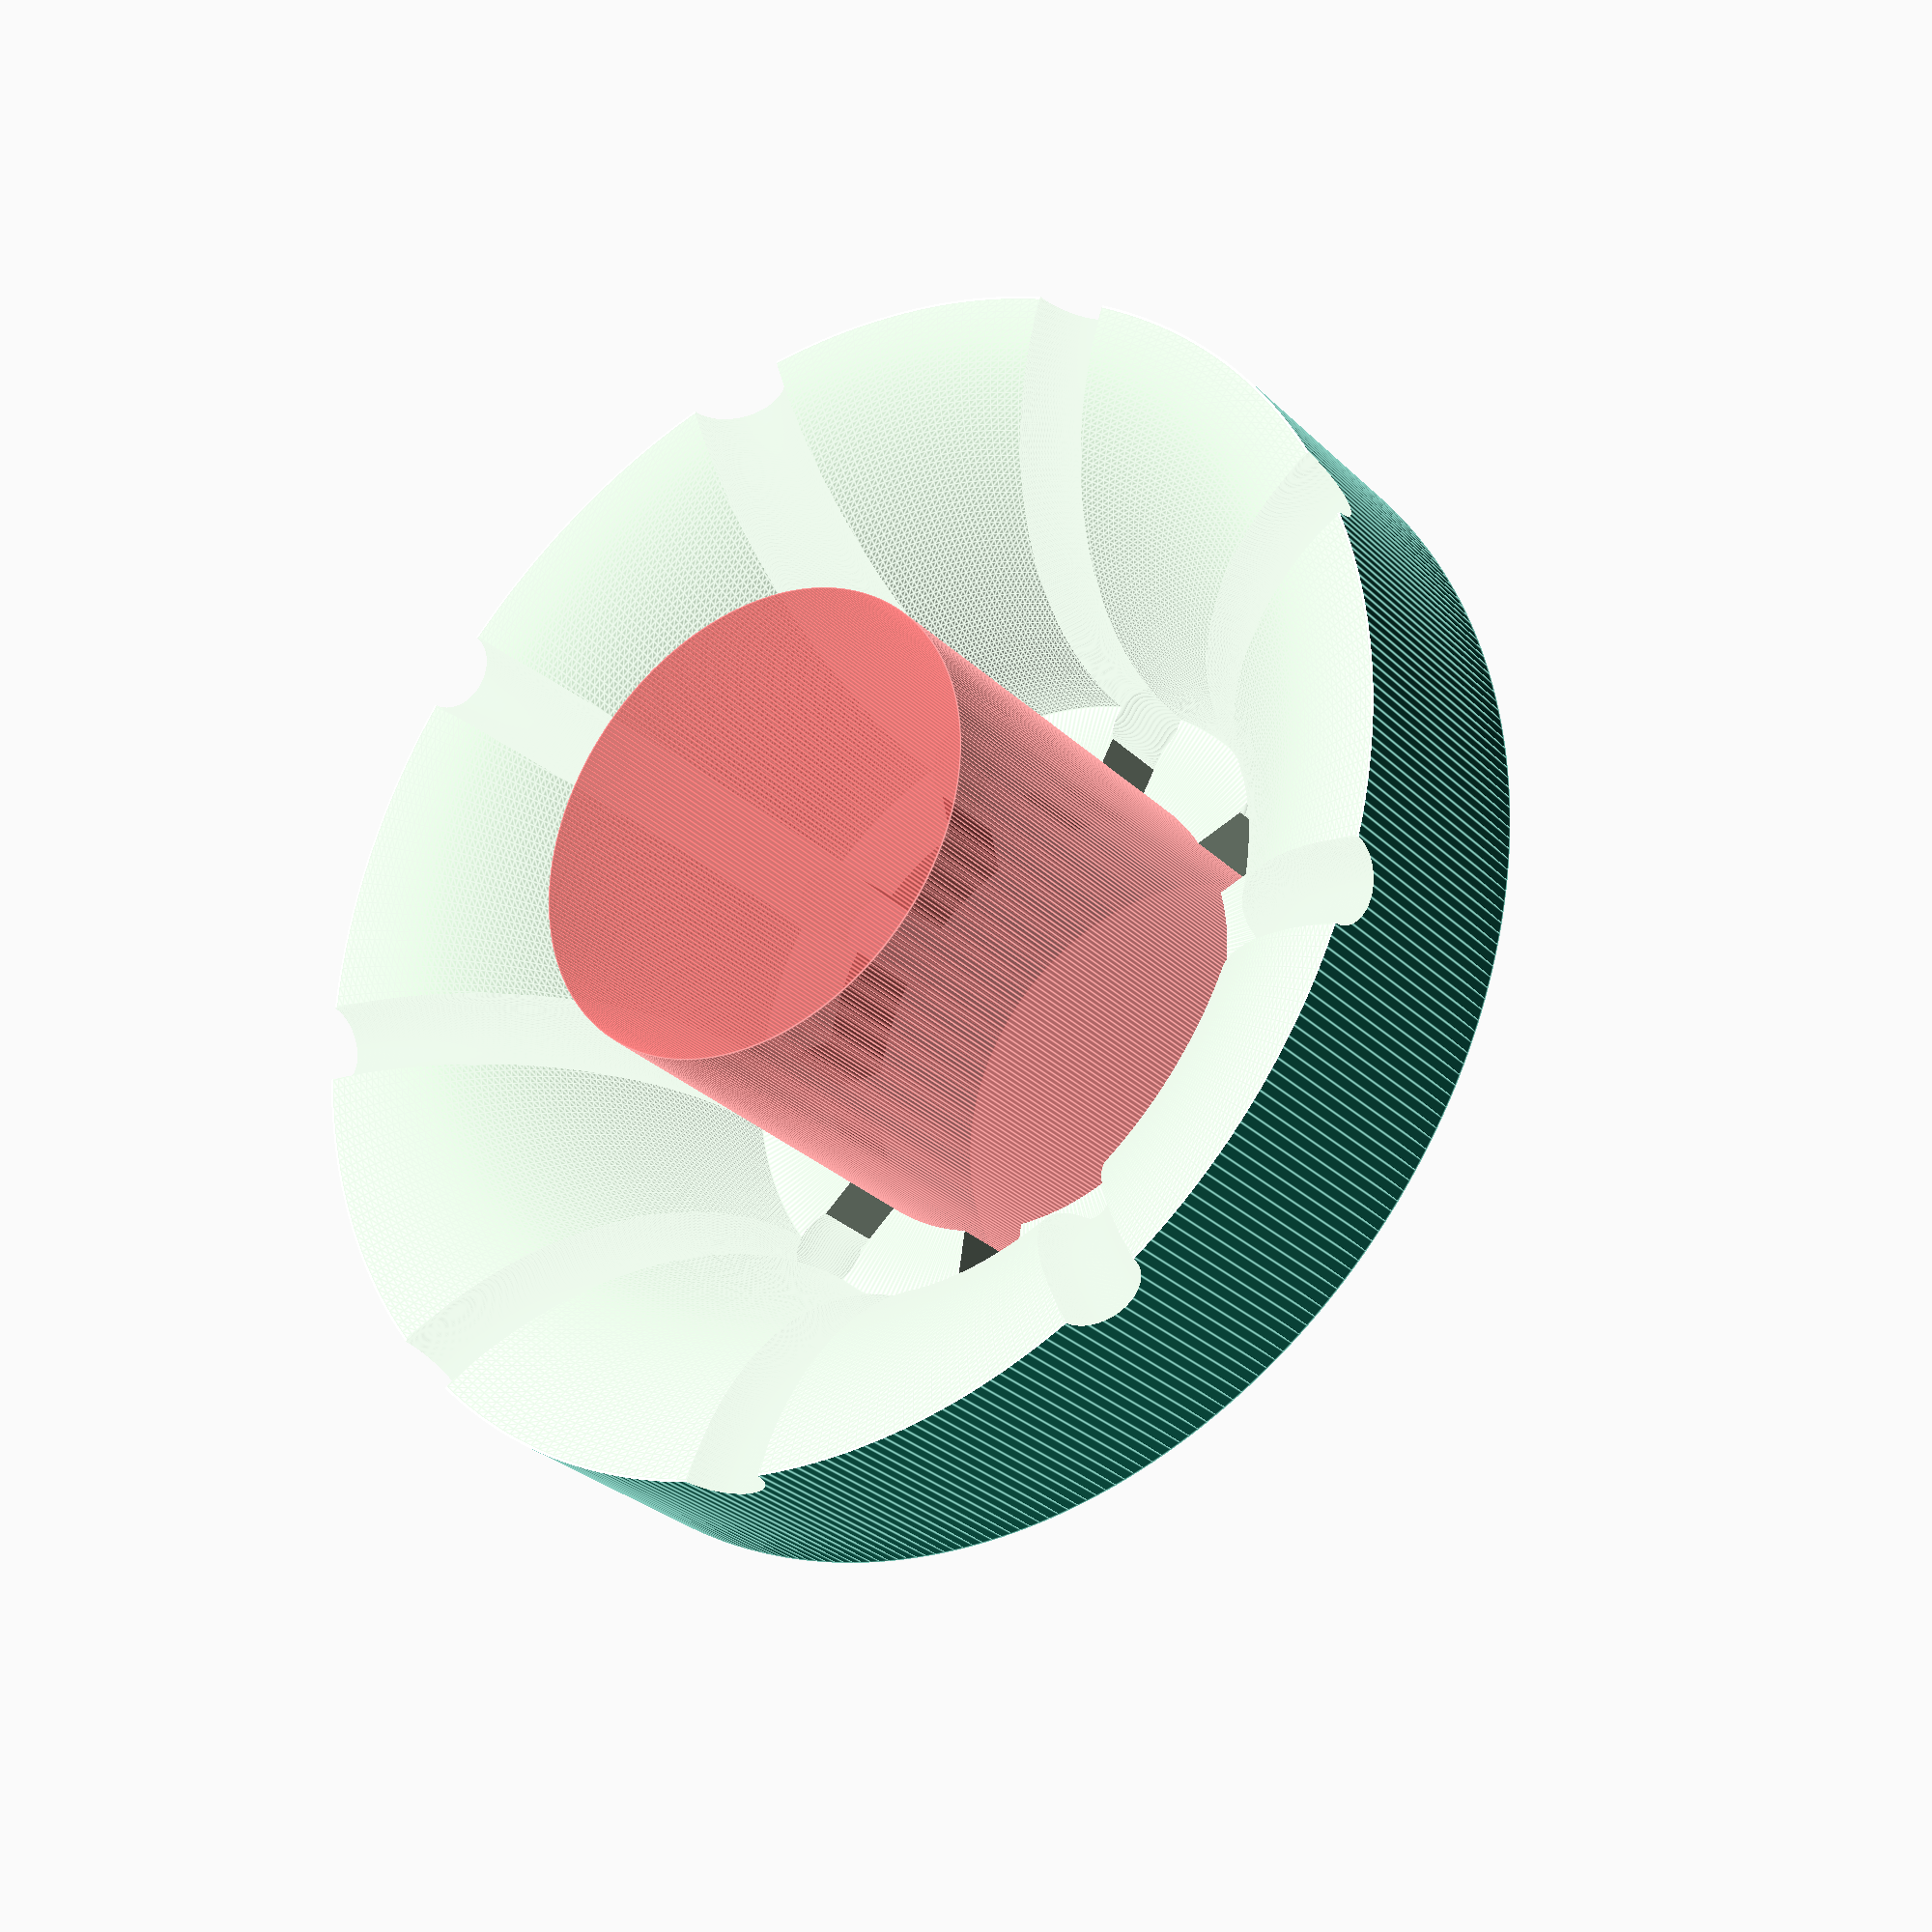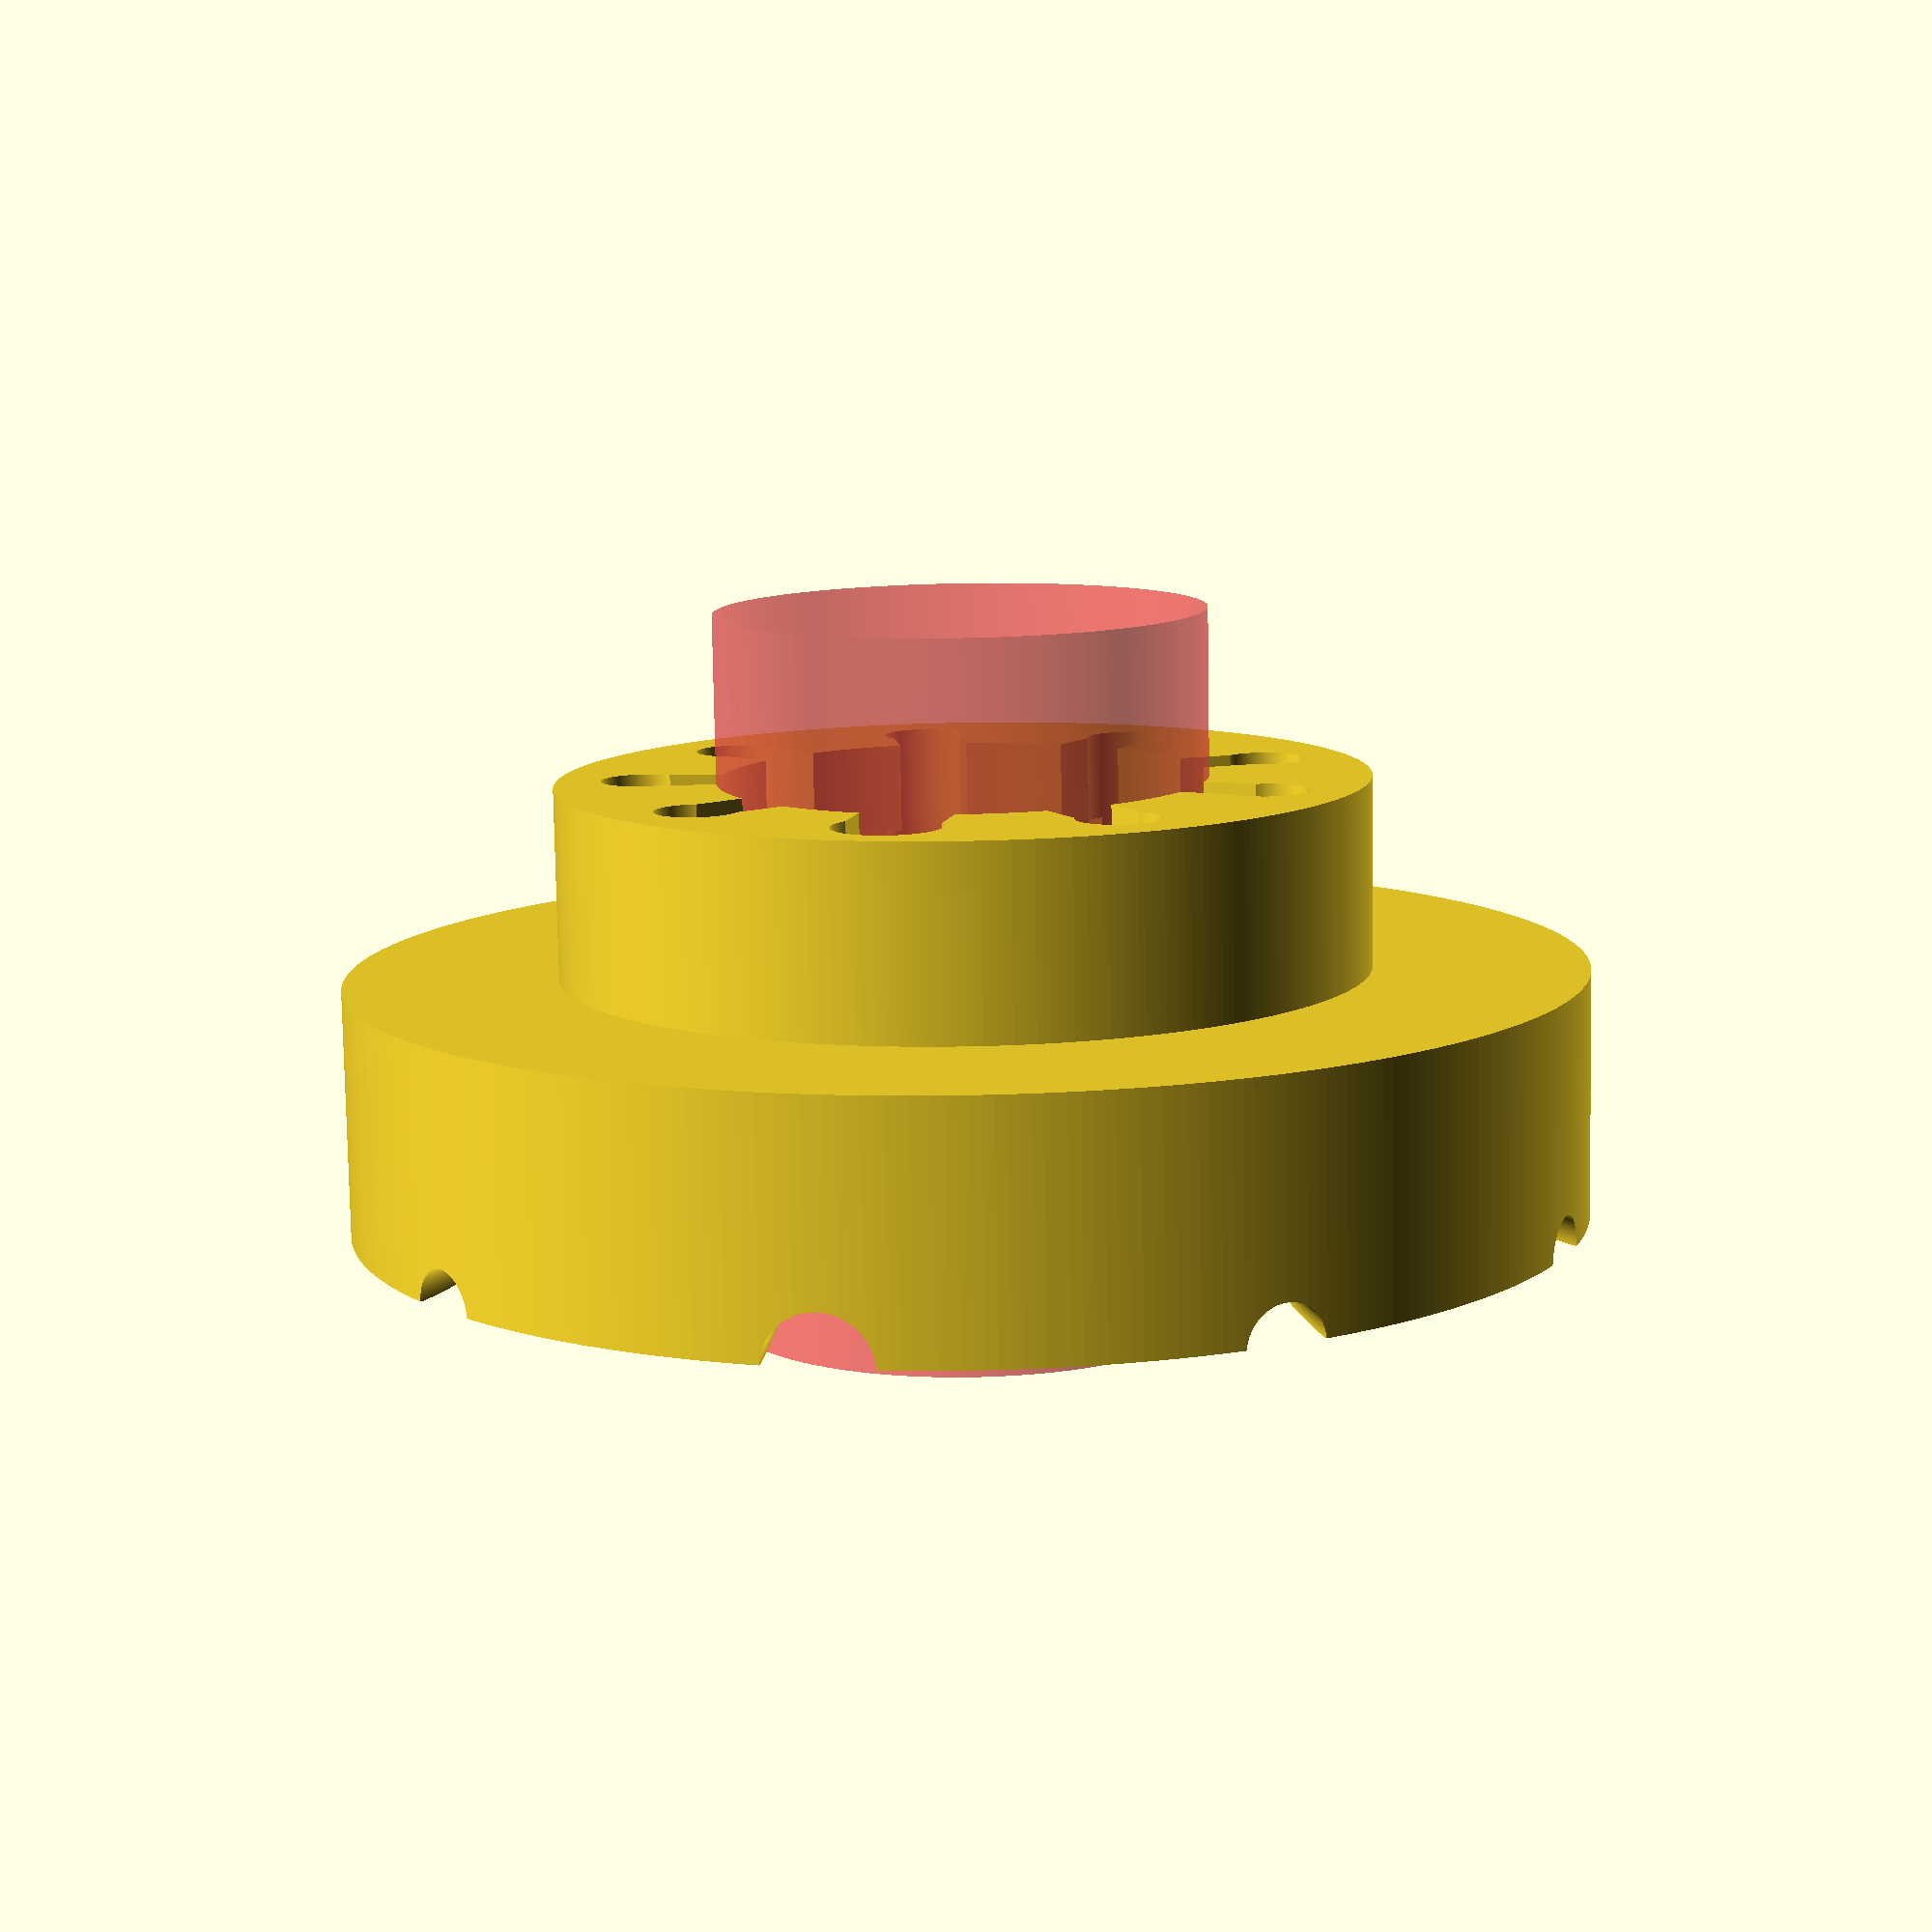
<openscad>
$fn = 360;
//$fn = 100;

r_220v = 9 / 2;
r_rj45 = 7 / 2;
r_bend = 30;
r_hole = 68 / 2;
r_pole = 39 / 2; // 40?
d = r_220v + 4;

module wire(r) {
    translate([0, r_bend + r_pole + ((r_hole - r_pole) / 2), r_bend + d]) {
        translate([0, -r_bend, -1]) cylinder(10, r, r);
        translate([-r + 0.6, -r_bend - 3 * r, -1]) cube([2 * r - 1.2, 3 * r, 10]);
        rotate([180, 90])
        rotate_extrude(angle=90) {
            translate([r_bend, 0]) circle(r);
        }
    }
}

module wire_rj45() {
    wire(r_rj45);
}

module wire_220v() {
    wire(r_220v);
}

//union() {
difference() {
// >>
    union() {
        translate([0, 0, 8]) cylinder(30 + 8, r_hole, r_hole);
        cylinder(30, 52, 52);
    }
    #cylinder(60, r_pole + 1, r_pole + 1);
    translate([0, 0, -1]) cylinder(9 + 1, r_hole + r_bend, r_hole + r_bend);
// <<
    union() {
//    difference() {
        rotate_extrude(angle=360) {
            translate([r_pole, 0, 0]) {
                difference() {      
                    union() {
                        color("blue") square([r_hole - r_pole, r_bend + d]);
                        color("red") square([52 - r_pole, 4 * d + (r_220v)]);
                    }
                    translate([r_bend + d, r_bend + d]) {
                        difference() {
                            circle(r_bend);
//                            circle(r_bend + r_220v / 2);
//                            circle(r_bend - r_220v / 2);
                        }
                    }
                }       
            }
        }
        rotate(0) wire_220v();
        rotate(40) wire_rj45();
        rotate(2 * 40) wire_rj45();
        rotate(3 * 40) wire_rj45();
        rotate(4 * 40) wire_rj45();
        rotate(5 * 40) wire_rj45();
        rotate(6 * 40) wire_rj45();
        rotate(7 * 40) wire_rj45();
        rotate(8 * 40) wire_rj45();

       // 5 rj45
       //rotate(60) wire_rj45();
       //rotate(2 * 60) wire_rj45();
       //rotate(3 * 60) wire_rj45();
       //rotate(4 * 60) wire_rj45();
       //rotate(5 * 60) wire_rj45();
       translate([0, 0, 8.15]) cylinder(1, 52 + 1, 52 + 1);
    }
}
</openscad>
<views>
elev=28.2 azim=10.9 roll=215.0 proj=p view=edges
elev=79.5 azim=192.7 roll=1.0 proj=p view=wireframe
</views>
